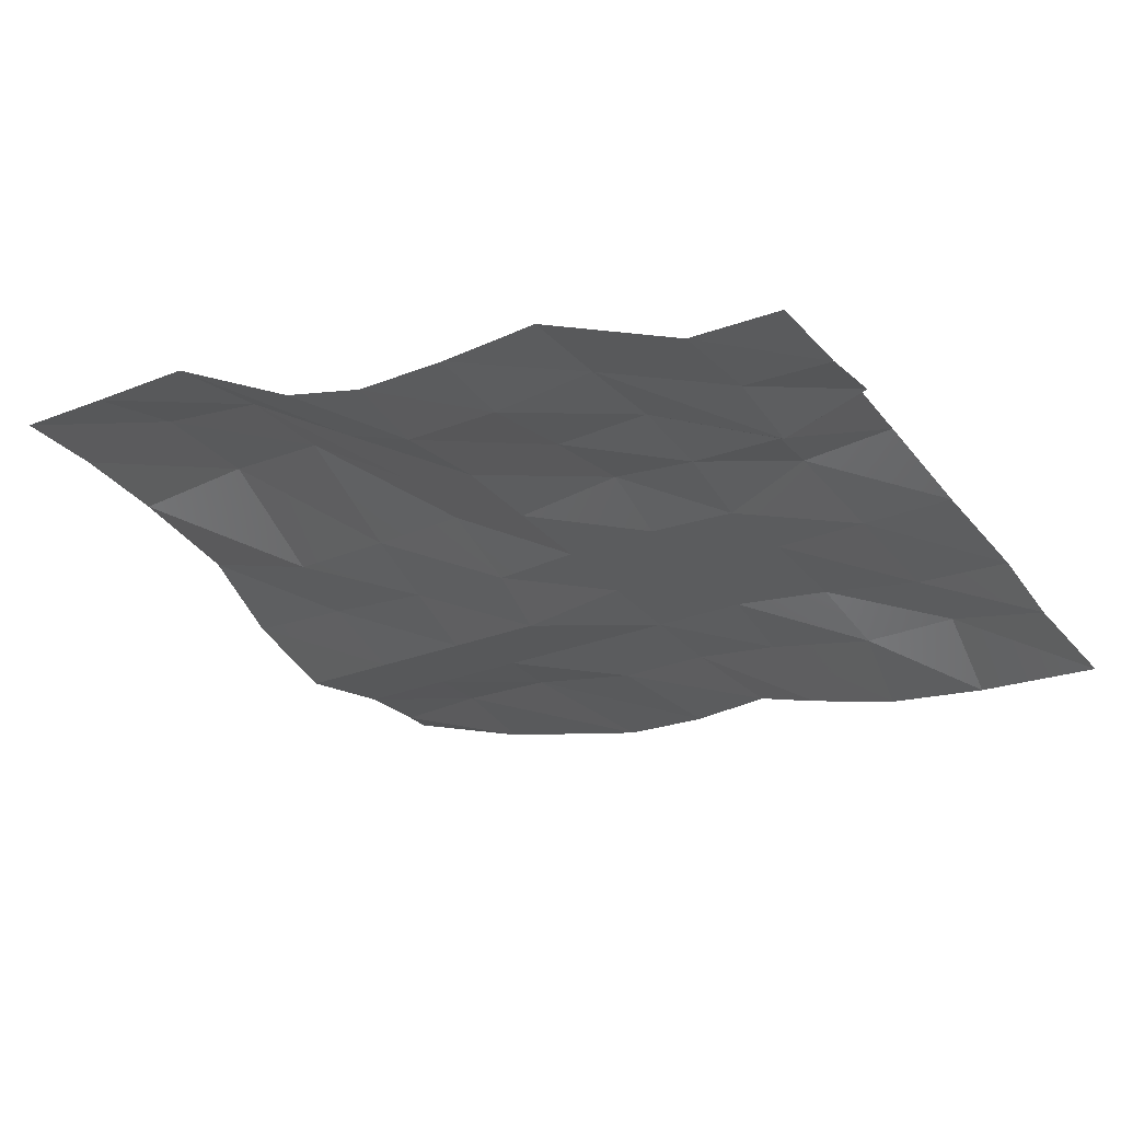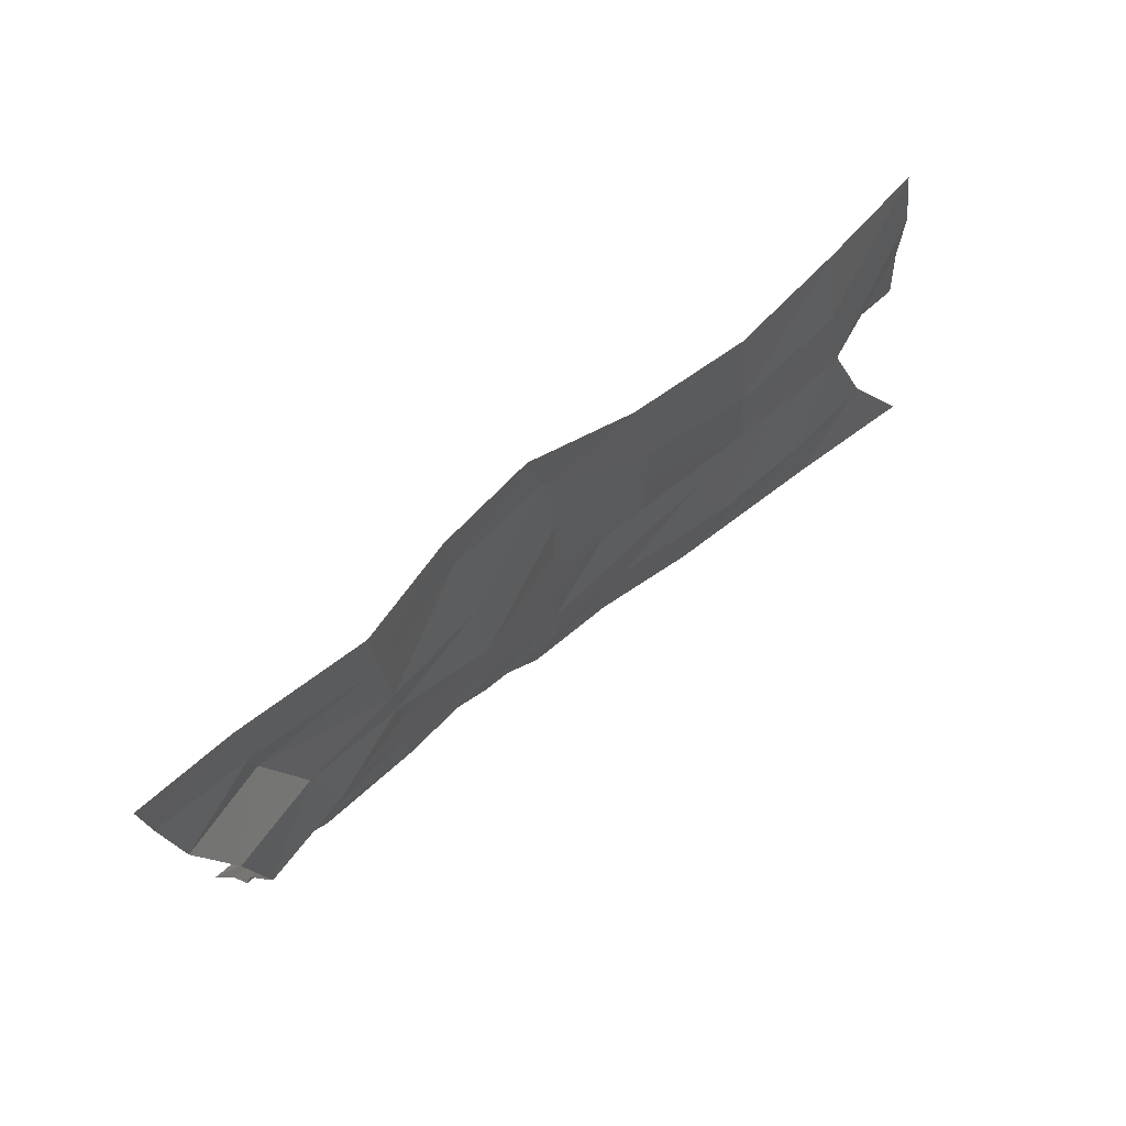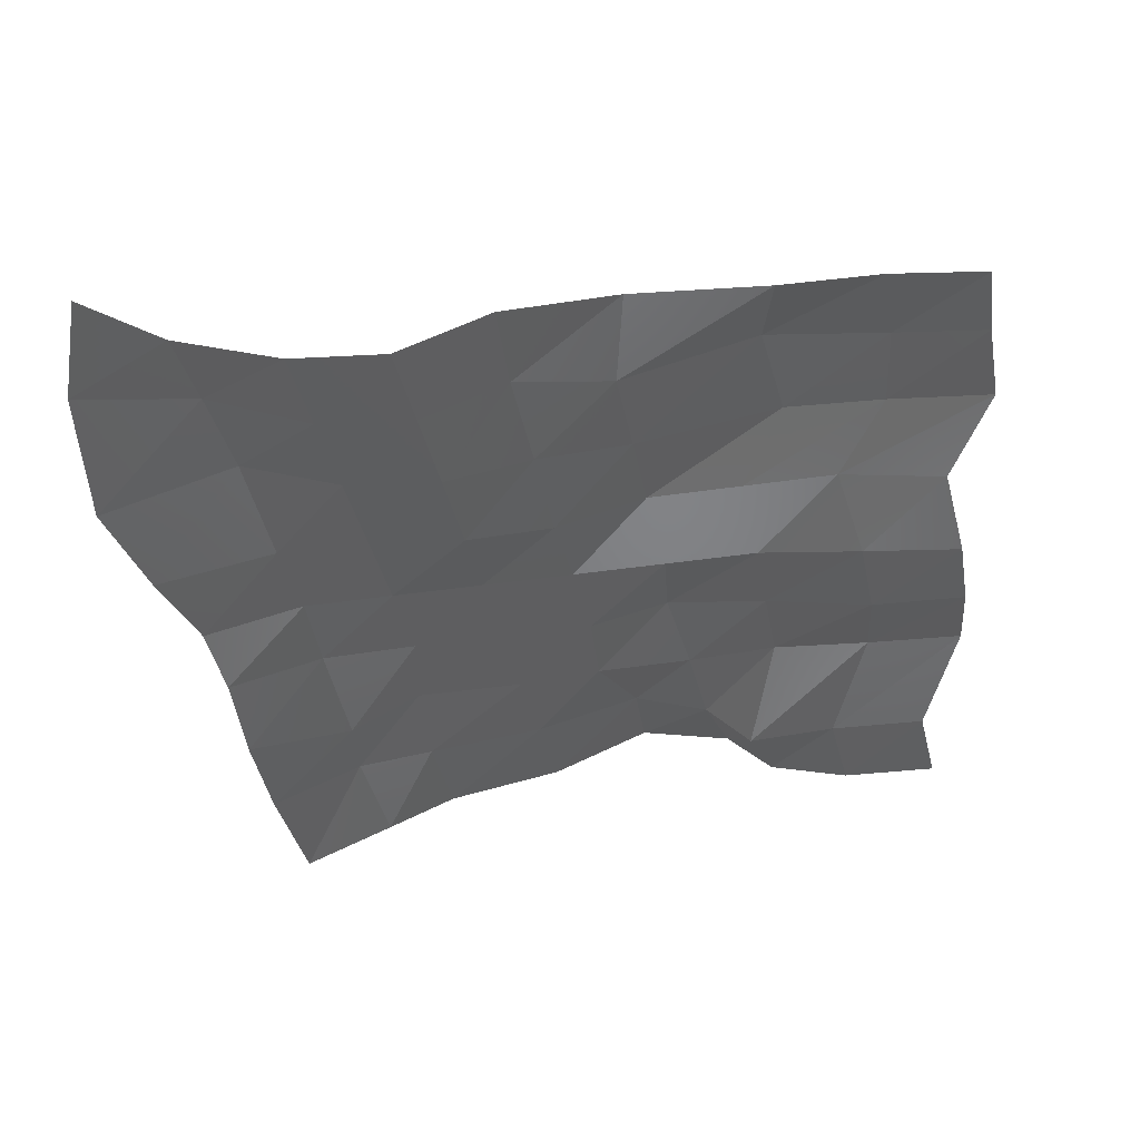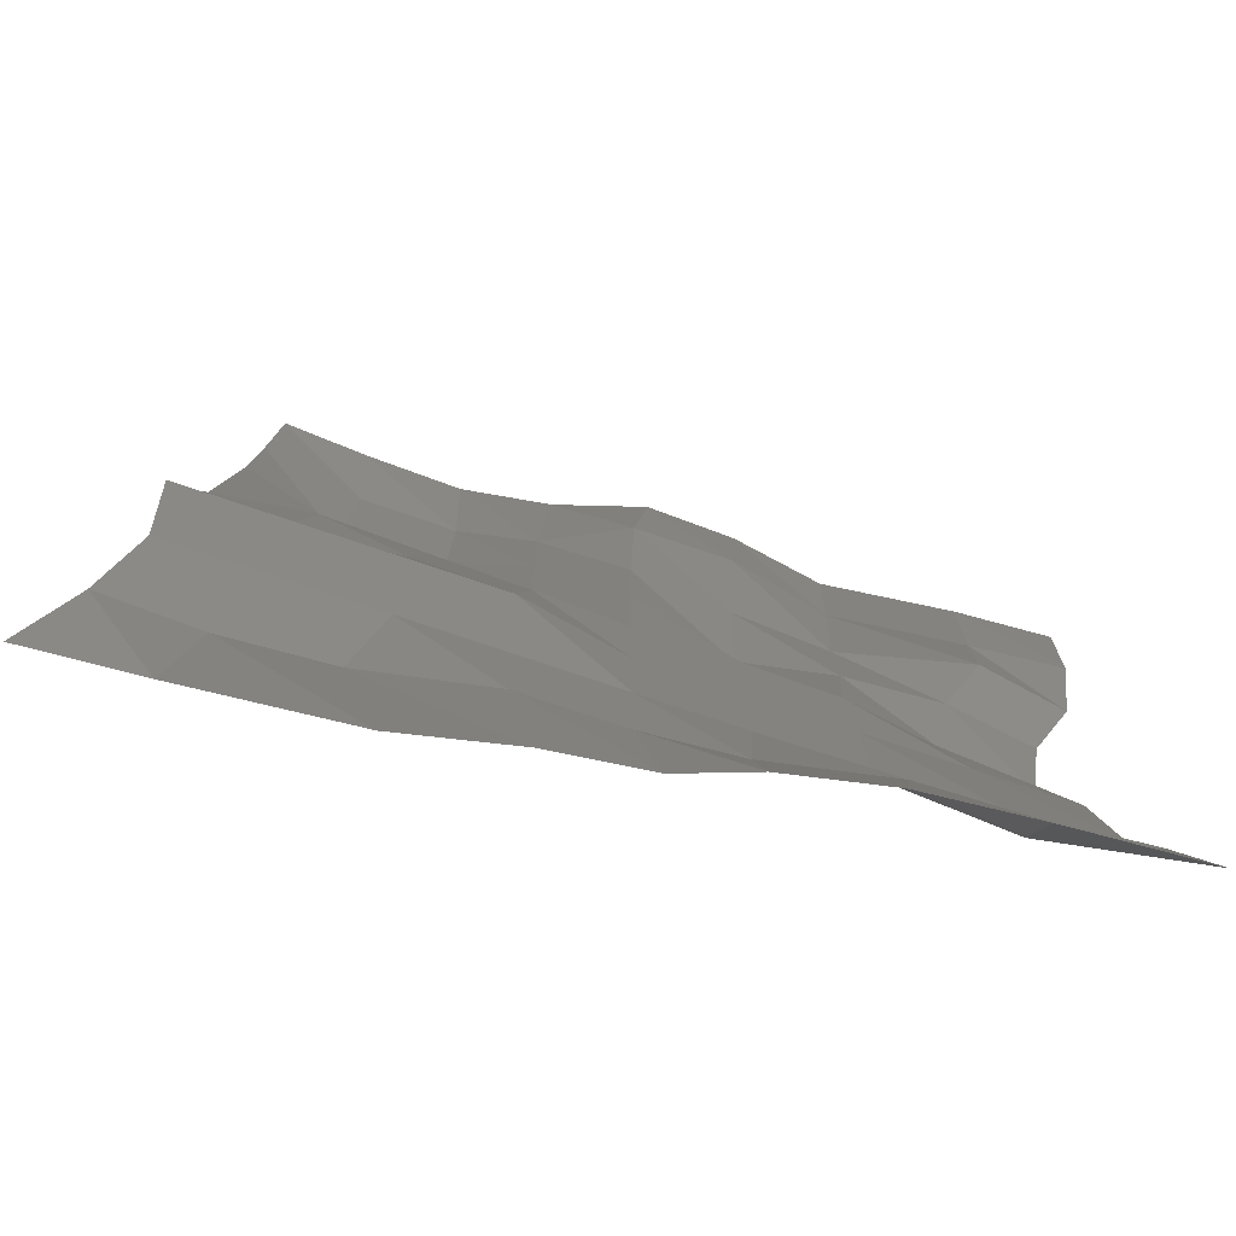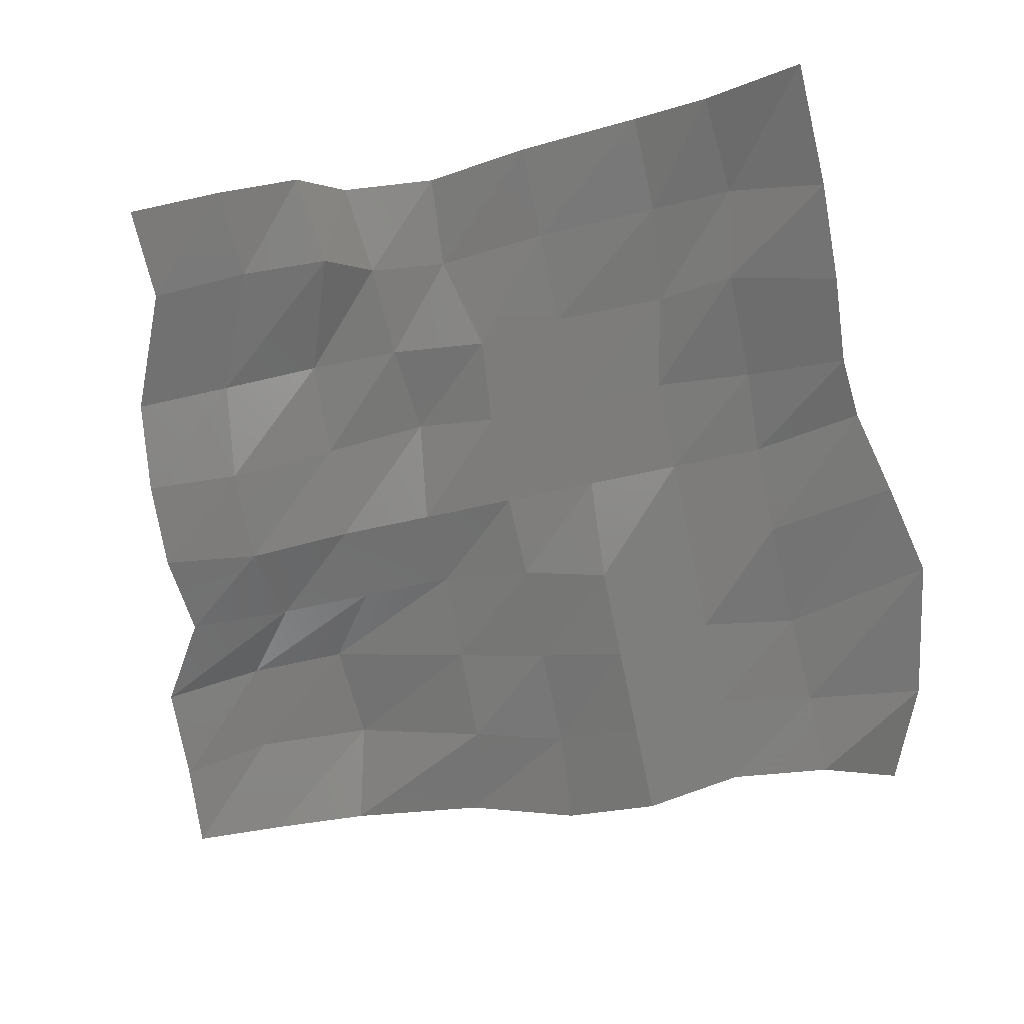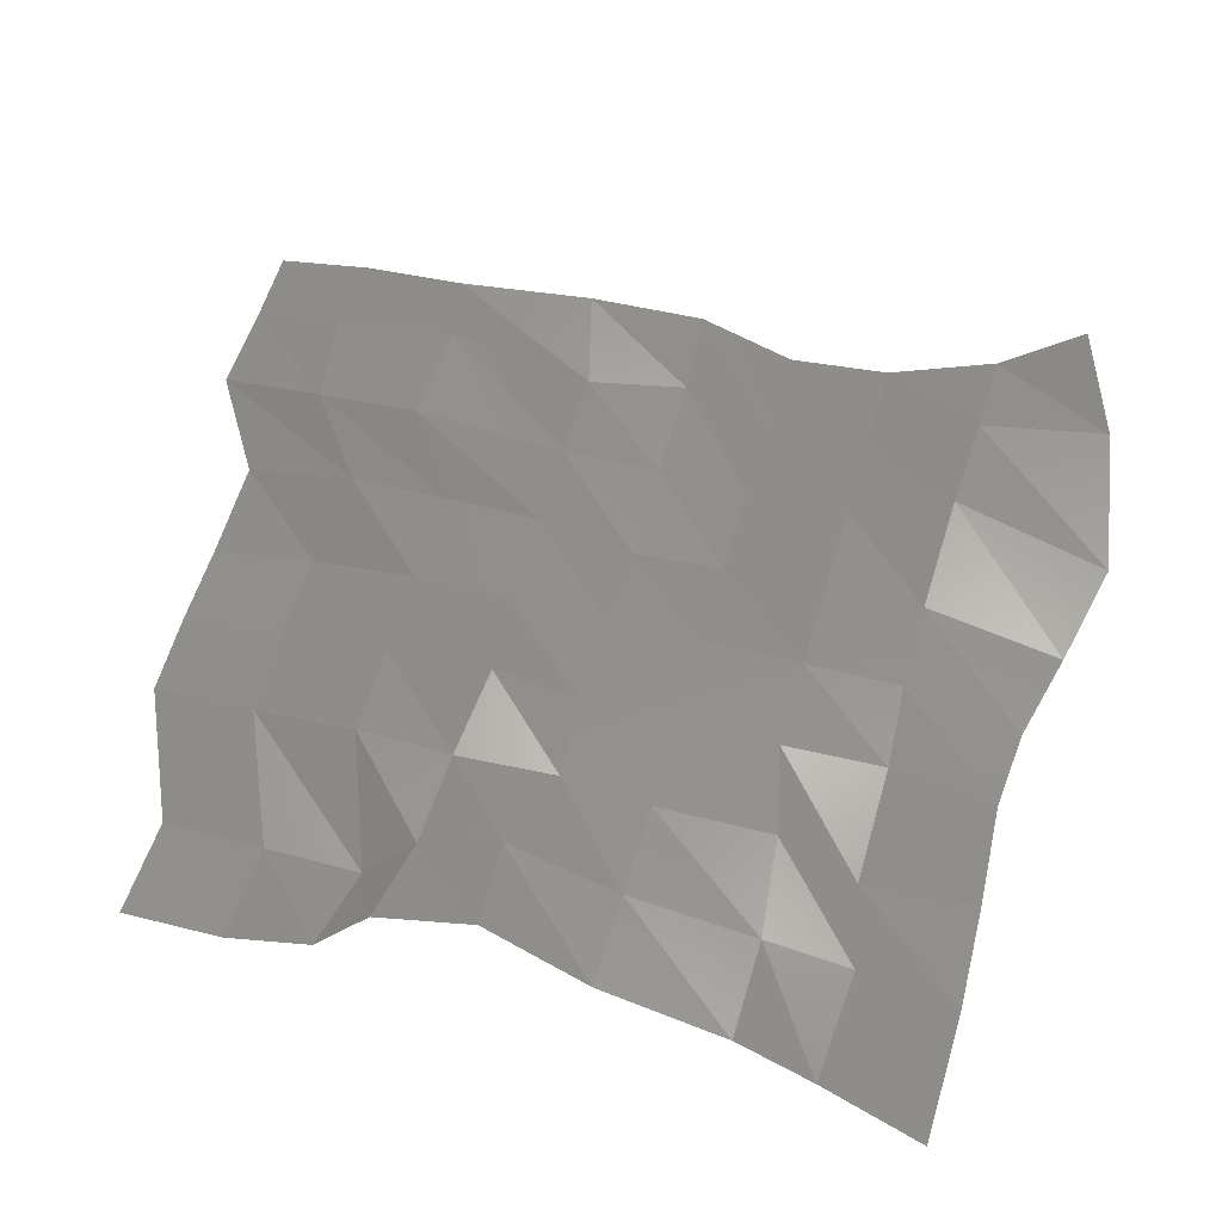
<metadata>
{"format":"stl","ext":"stl","renderer":"f3d","projection":"perspective","resolution":1024,"background":"white","views":[{"elev":-28.0,"azim":-149.0,"up":"+Z"},{"elev":77.7,"azim":-43.2,"up":"+Y"},{"elev":-35.7,"azim":101.4,"up":"+Z"},{"elev":-75.0,"azim":161.3,"up":"+Y"},{"elev":-75.8,"azim":-78.1,"up":"+Z"},{"elev":52.7,"azim":-74.3,"up":"+Z"}]}
</metadata>
<code>
# stl→obj: 81 verts, 128 faces
v 0.6463 0.9202 0.1413
v 0.908 0.9285 0.09574
v 0.8893 1.17 0.0761
v 0.6714 1.159 0.08676
v 0.771 -0.2315 -0.04845
v 1.021 -0.2315 -0.04845
v 1.032 0.02057 0.02837
v 0.7773 0.000248 0.02837
v -0.25 -0.25 0
v 0 -0.25 0
v 0 0 0
v -0.25 0 0
v -0.2475 0.7736 -0.03658
v 0.002538 0.7735 -0.03647
v -0.03219 1.031 -0.04144
v -0.2616 1.024 -0.03562
v -0.2303 -0.762 -0.0198
v 0 -0.75 0
v 0 -0.5 0
v -0.25 -0.5 0
v 0.8203 -0.7726 0.06856
v 1.057 -0.7773 0.05813
v 1 -0.5 0
v 0.75 -0.5 0
v -0.2616 0.2136 0.05772
v 0 0.25 0
v 0 0.5 0
v -0.2513 0.4879 0.01877
v 0.7152 0.2509 0.04158
v 0.9677 0.3151 0.08907
v 0.9233 0.6692 0.09257
v 0.6726 0.6073 0.1659
v 0.2156 0.2389 0.06123
v 0.4582 0.2461 0.04829
v 0.4071 0.6253 0.1482
v 0.2156 0.4889 0.06123
v 0.25 -0.75 0
v 0.5601 -0.7607 0.05613
v 0.5 -0.5 0
v 0.25 -0.5 0
v 0.271 -0.2315 -0.04845
v 0.521 -0.2315 -0.04845
v 0.4976 0.000417 0.006837
v 0.2261 -0.004573 -0.009127
v 0.2156 0.7389 0.06123
v 0.4038 0.8853 0.1347
v 0.42 1.155 0.09257
v 0.1971 1.014 0.02591
v -0.7504 0.2458 0.006448
v -0.5013 0.2376 0.01929
v -0.5022 0.4798 0.03136
v -0.815 0.3645 -0.07609
v -0.769 -0.8018 -0.05022
v -0.5298 -0.7582 -0.0765
v -0.4973 -0.5536 -0.00222
v -0.7608 -0.5808 -0.03055
v -0.8237 0.6032 -0.05734
v -0.5009 0.7421 0.01223
v -0.5 1 0
v -0.8146 0.8626 -0.06942
v -0.75 -0.25 0
v -0.5 -0.25 0
v -0.4773 -0.02018 0
v -0.7205 0.04451 0.05309
v -1 -0.25 0
v -0.9618 0.02694 0.08271
v -1.065 0.6145 -0.07609
v -1.064 0.8712 -0.08276
v -1.041 -0.7781 -0.1099
v -1.022 -0.578 -0.04317
v -0.9887 0.2756 0.04793
v -1.052 0.3964 -0.02869
v -1.085 -1.044 -0.184
v -0.7463 -1.053 -0.165
v 0.4698 -1.173 0.02258
v 0.87 -1.105 0.07977
v -0.04752 -1.052 -0.02723
v 0.1955 -1.111 -0.01664
v -0.4736 -1.047 -0.1398
v -0.2274 -1.033 -0.0854
v 1.154 -0.9926 0.1361
f 1 2 3
f 1 3 4
f 5 6 7
f 5 7 8
f 9 10 11
f 9 11 12
f 13 14 15
f 13 15 16
f 17 18 19
f 17 19 20
f 21 22 23
f 21 23 24
f 25 26 27
f 25 27 28
f 29 30 31
f 29 31 32
f 33 34 35
f 33 35 36
f 37 38 39
f 37 39 40
f 41 42 43
f 41 43 44
f 45 46 47
f 45 47 48
f 49 50 51
f 49 51 52
f 53 54 55
f 53 55 56
f 57 58 59
f 57 59 60
f 61 62 63
f 61 63 64
f 50 25 28
f 50 28 51
f 54 17 20
f 54 20 55
f 58 13 16
f 58 16 59
f 62 9 12
f 62 12 63
f 14 45 48
f 14 48 15
f 10 41 44
f 10 44 11
f 18 37 40
f 18 40 19
f 26 33 36
f 26 36 27
f 34 29 32
f 34 32 35
f 38 21 24
f 38 24 39
f 42 5 8
f 42 8 43
f 46 1 4
f 46 4 47
f 65 61 64
f 65 64 66
f 67 57 60
f 67 60 68
f 69 53 56
f 69 56 70
f 71 49 52
f 71 52 72
f 72 52 57
f 72 57 67
f 35 32 1
f 35 1 46
f 27 36 45
f 27 45 14
f 51 28 13
f 51 13 58
f 52 51 58
f 52 58 57
f 36 35 46
f 36 46 45
f 28 27 14
f 28 14 13
f 32 31 2
f 32 2 1
f 66 64 49
f 66 49 71
f 43 8 29
f 43 29 34
f 11 44 33
f 11 33 26
f 63 12 25
f 63 25 50
f 64 63 50
f 64 50 49
f 44 43 34
f 44 34 33
f 8 7 30
f 8 30 29
f 12 11 26
f 12 26 25
f 70 56 61
f 70 61 65
f 39 24 5
f 39 5 42
f 19 40 41
f 19 41 10
f 55 20 9
f 55 9 62
f 56 55 62
f 56 62 61
f 40 39 42
f 40 42 41
f 20 19 10
f 20 10 9
f 24 23 6
f 24 6 5
f 73 74 53
f 73 53 69
f 75 76 21
f 75 21 38
f 77 78 37
f 77 37 18
f 79 80 17
f 79 17 54
f 74 79 54
f 74 54 53
f 78 75 38
f 78 38 37
f 76 81 22
f 76 22 21
f 80 77 18
f 80 18 17

</code>
